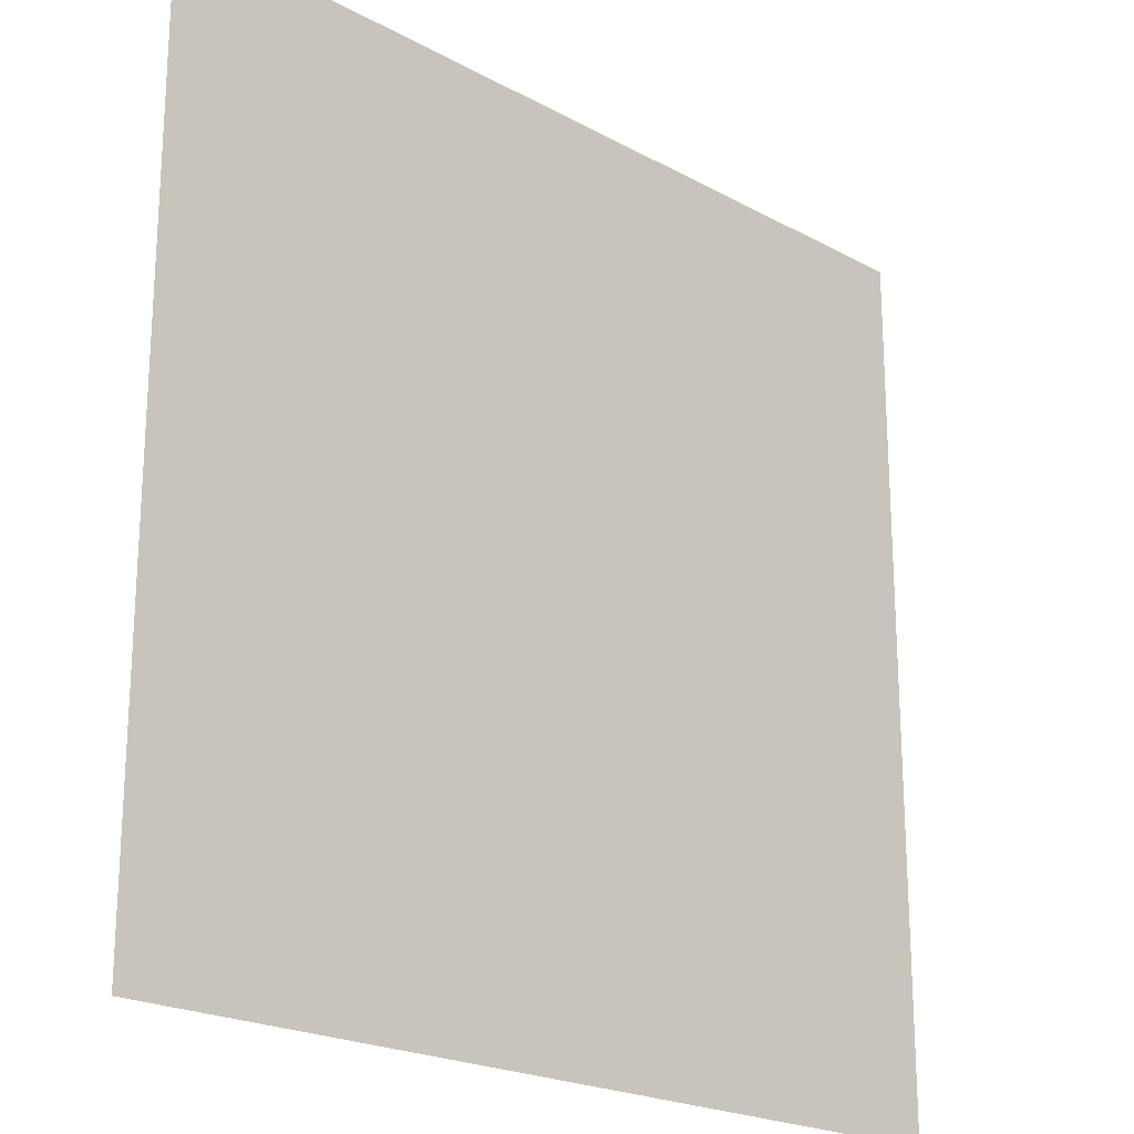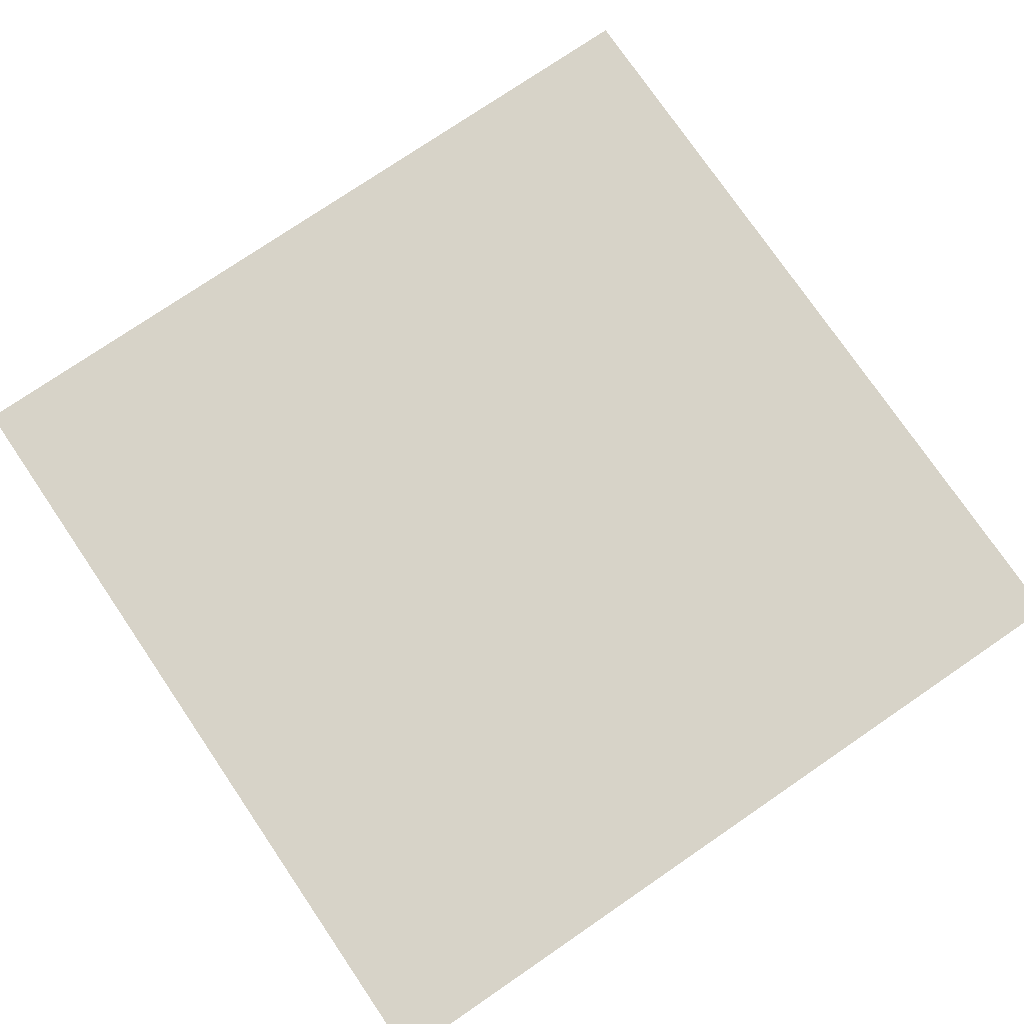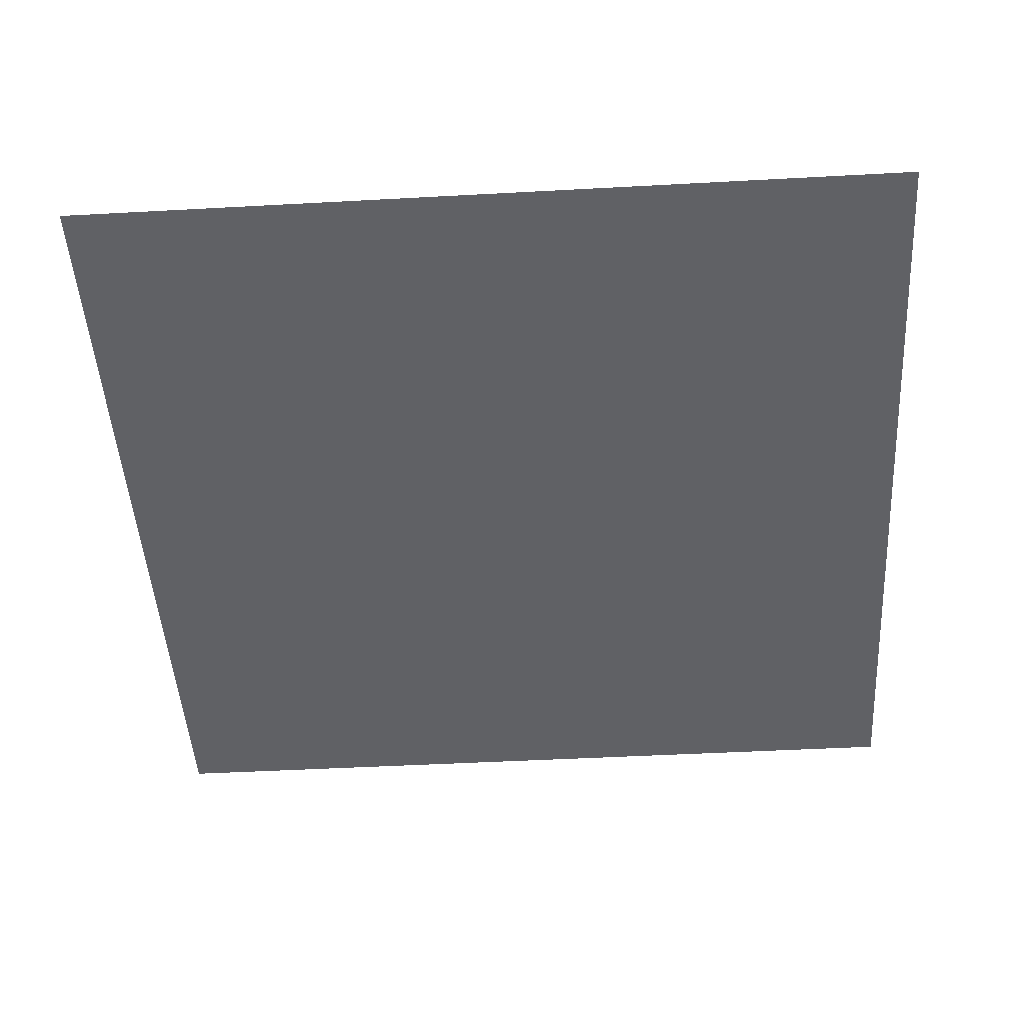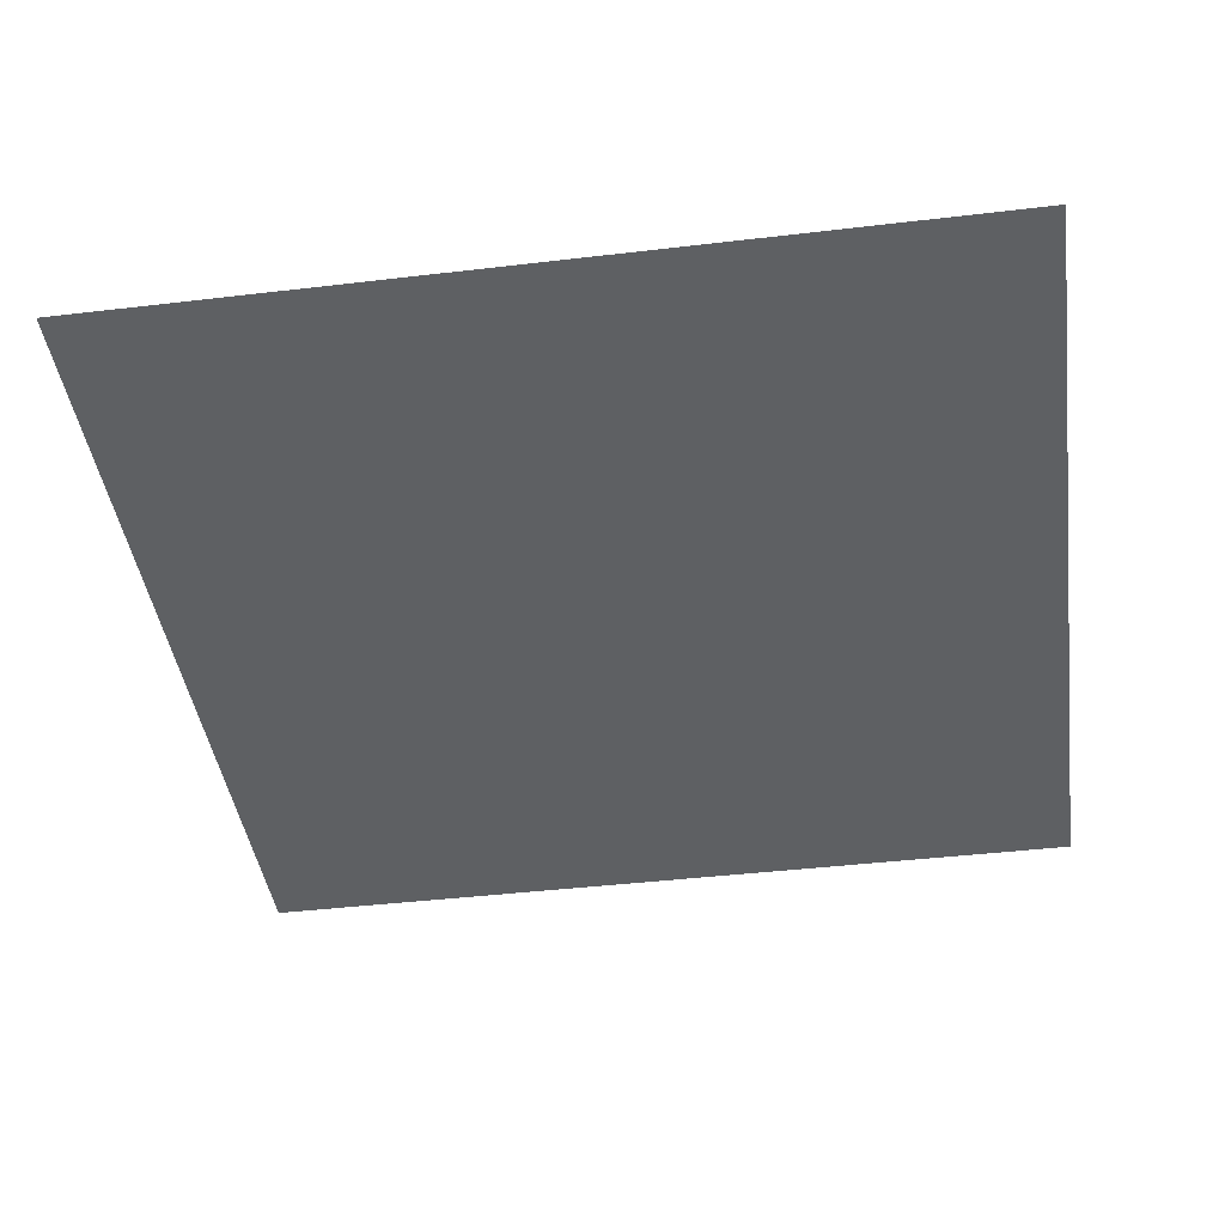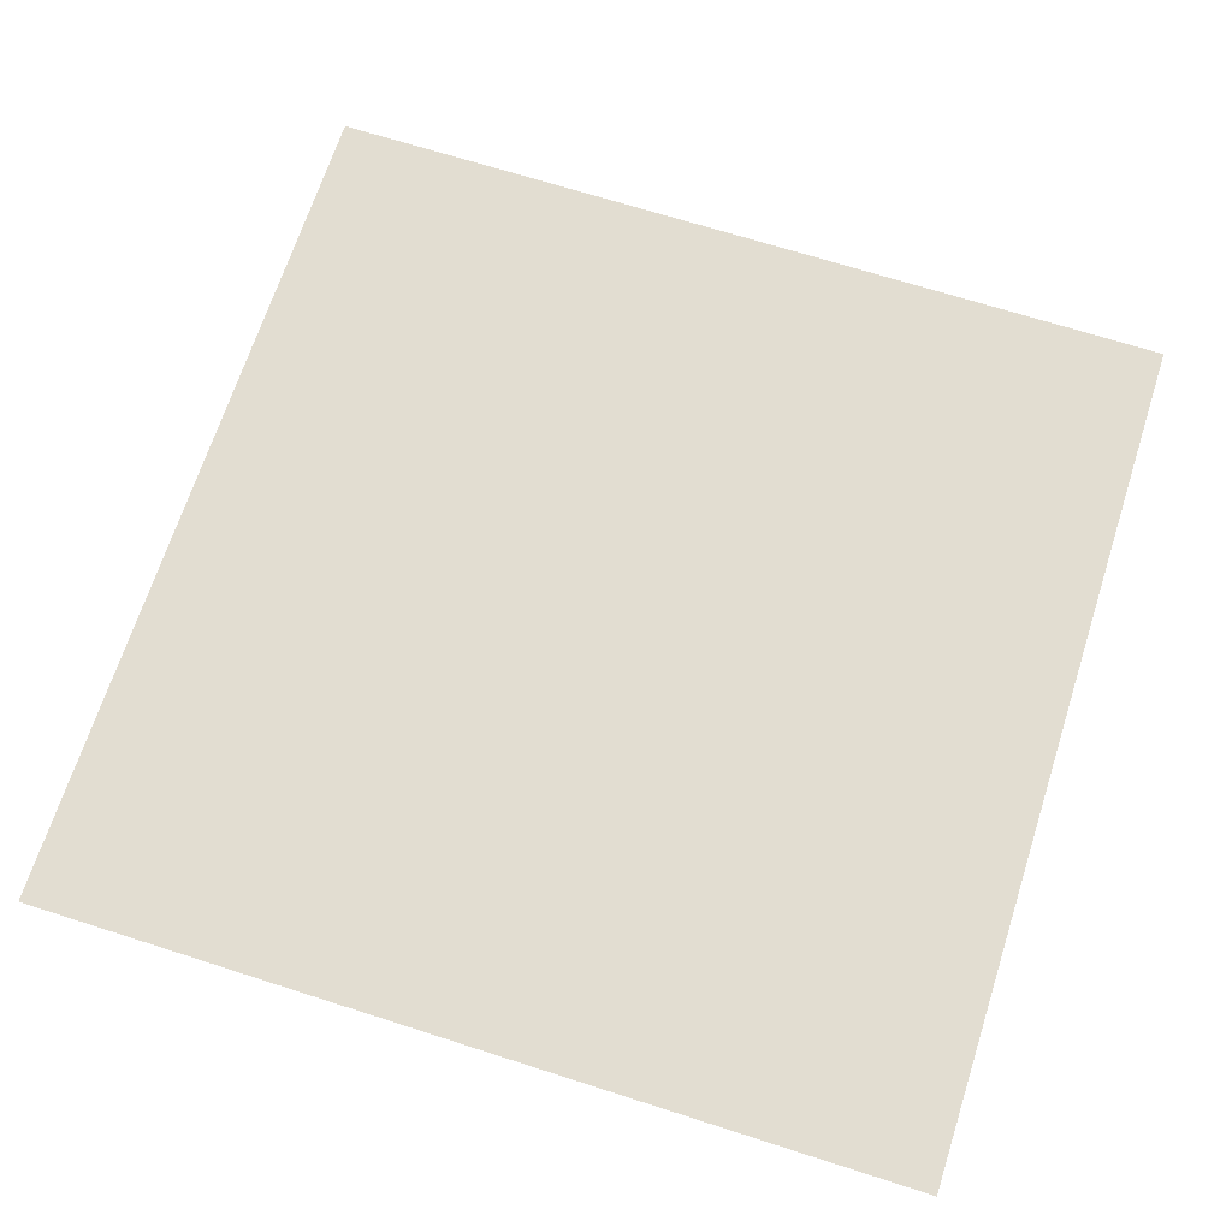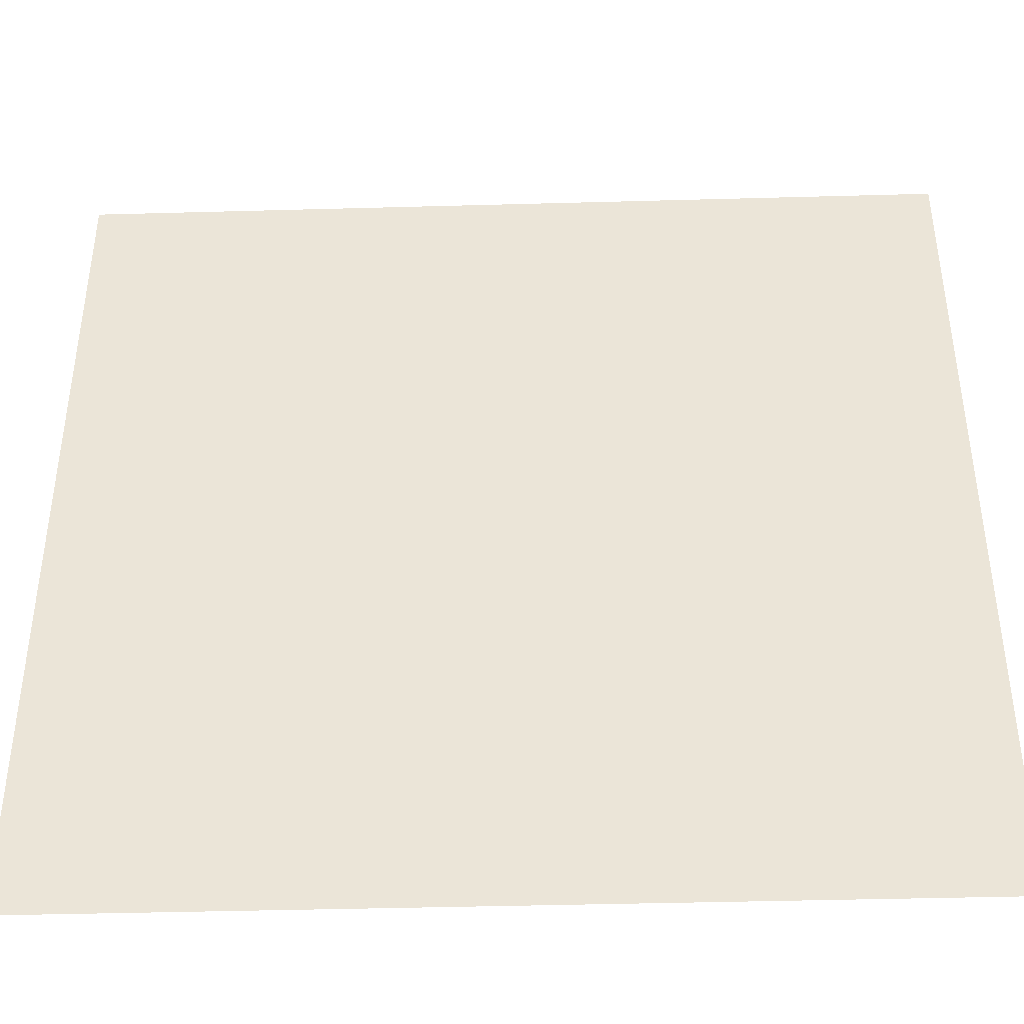
<metadata>
{"format":"obj","ext":"obj","renderer":"f3d","projection":"perspective","resolution":1024,"background":"white","views":[{"elev":-21.4,"azim":136.0,"up":"+Z"},{"elev":76.5,"azim":55.7,"up":"+Y"},{"elev":-47.7,"azim":3.5,"up":"+Y"},{"elev":-42.7,"azim":98.0,"up":"+Y"},{"elev":68.4,"azim":107.8,"up":"+Y"},{"elev":-42.1,"azim":-178.1,"up":"+Z"}]}
</metadata>
<code>
o Plane
v -9.19 0 9.19
v 9.19 0 9.19
v -9.19 0 -9.19
v 9.19 0 -9.19
f 2 3 1
f 2 4 3

</code>
